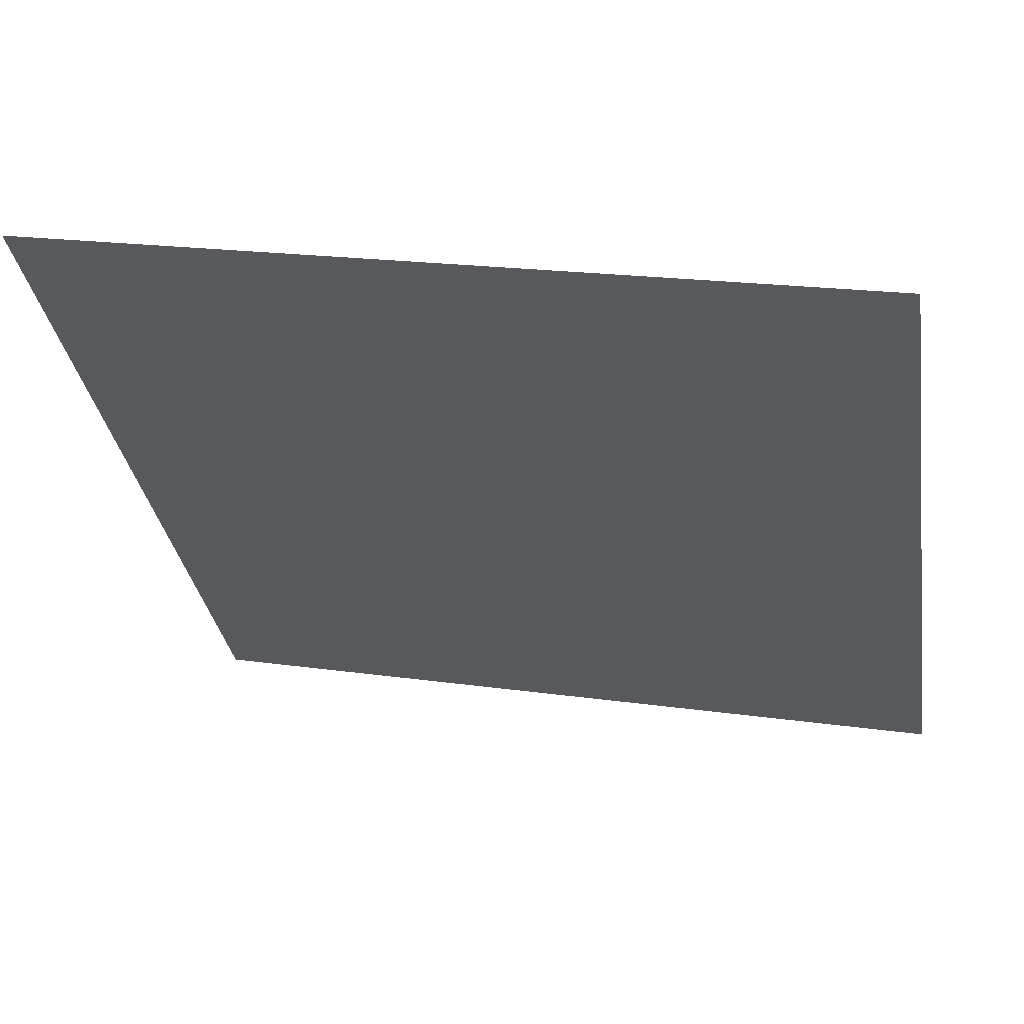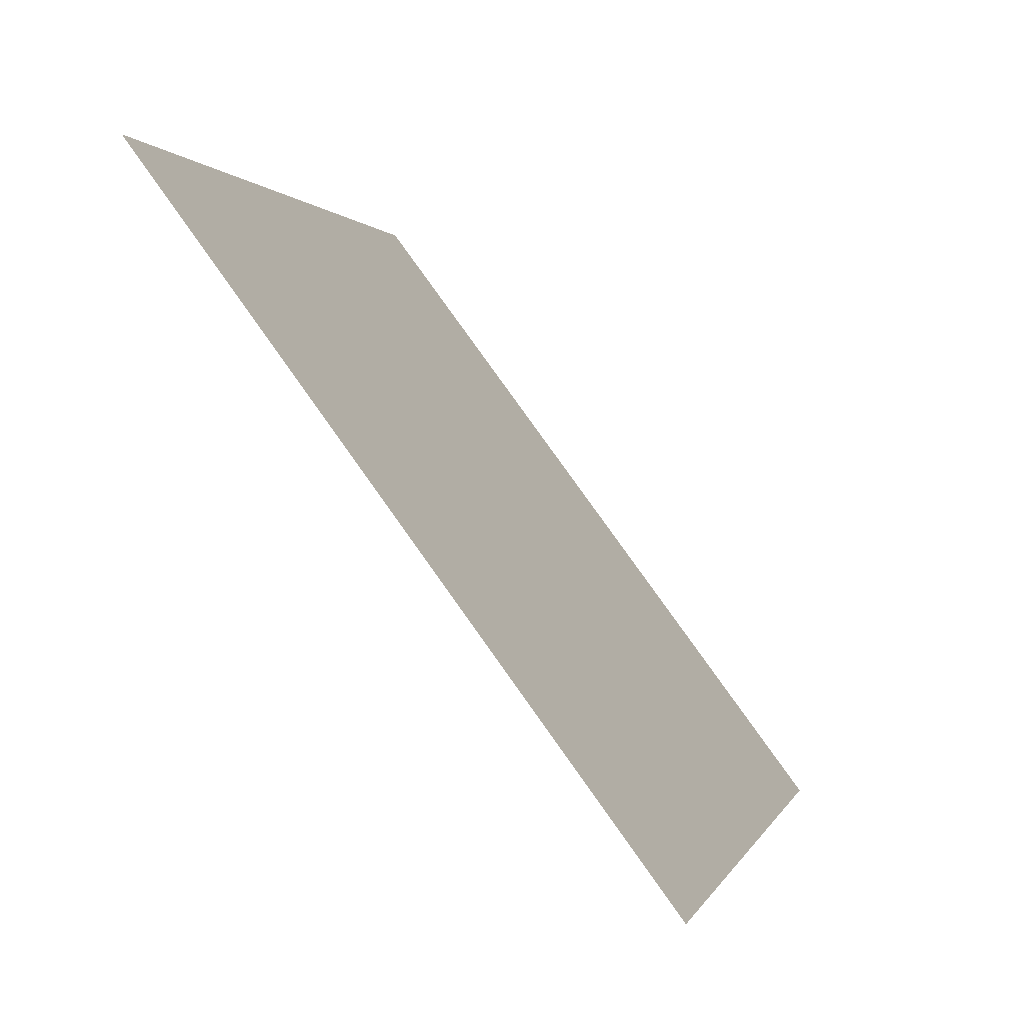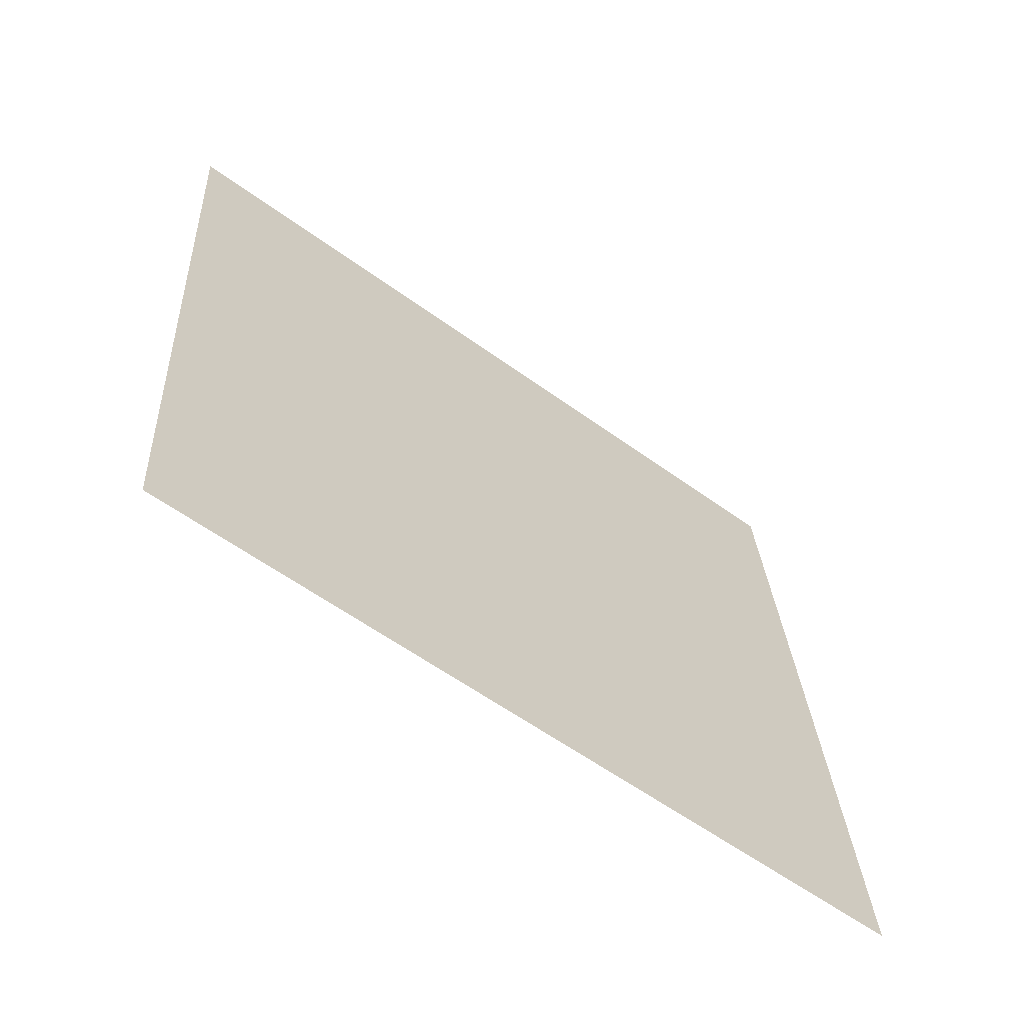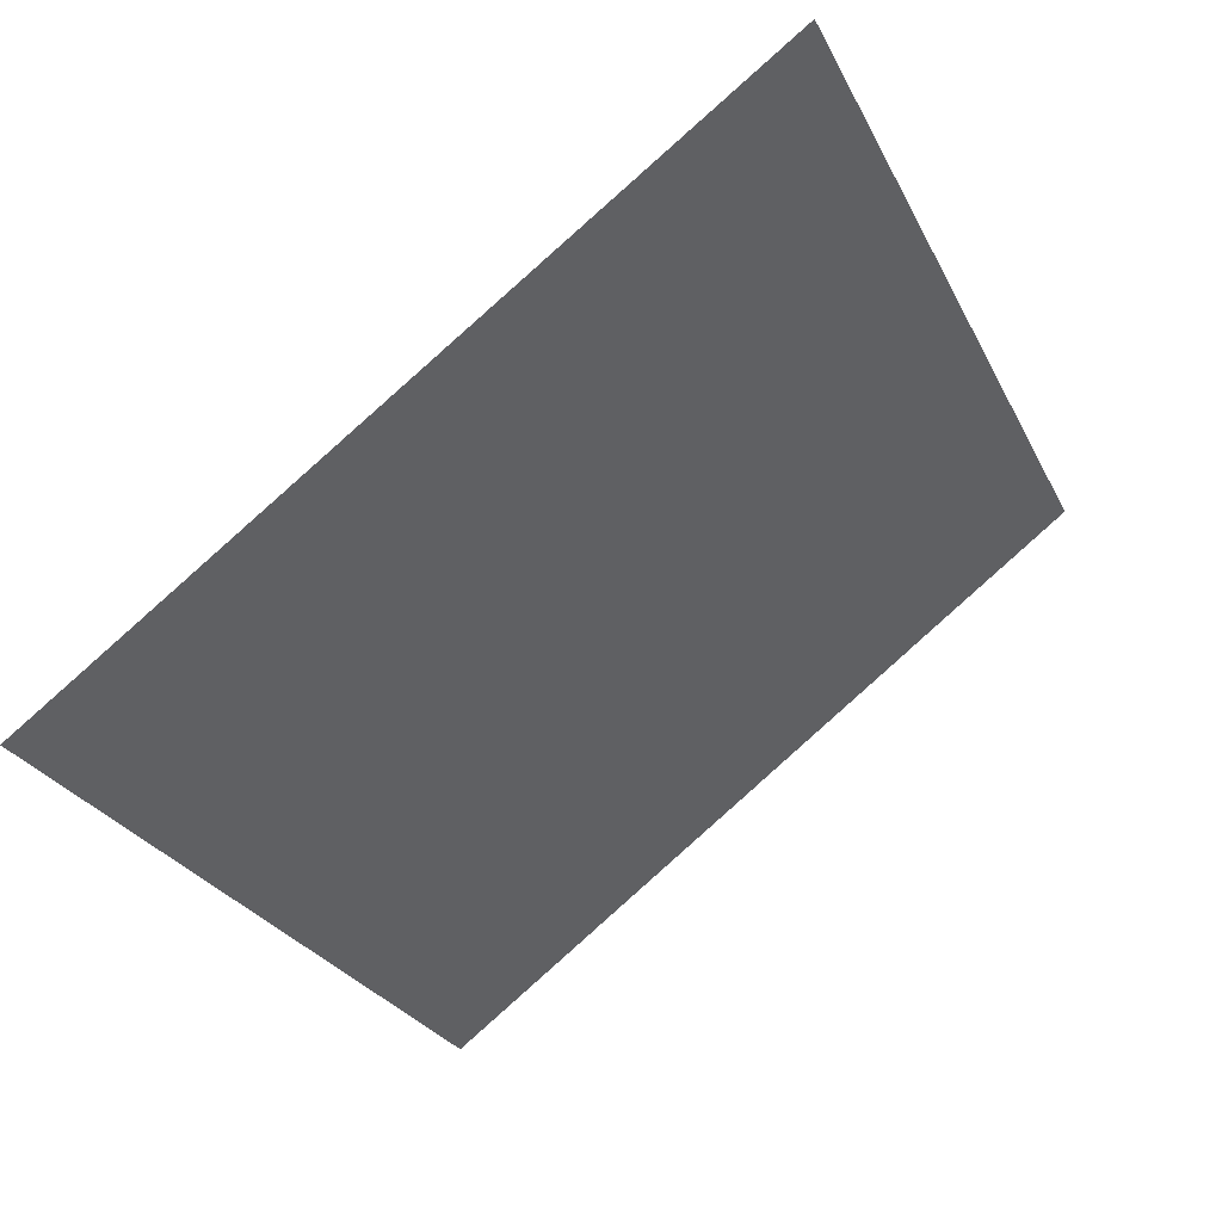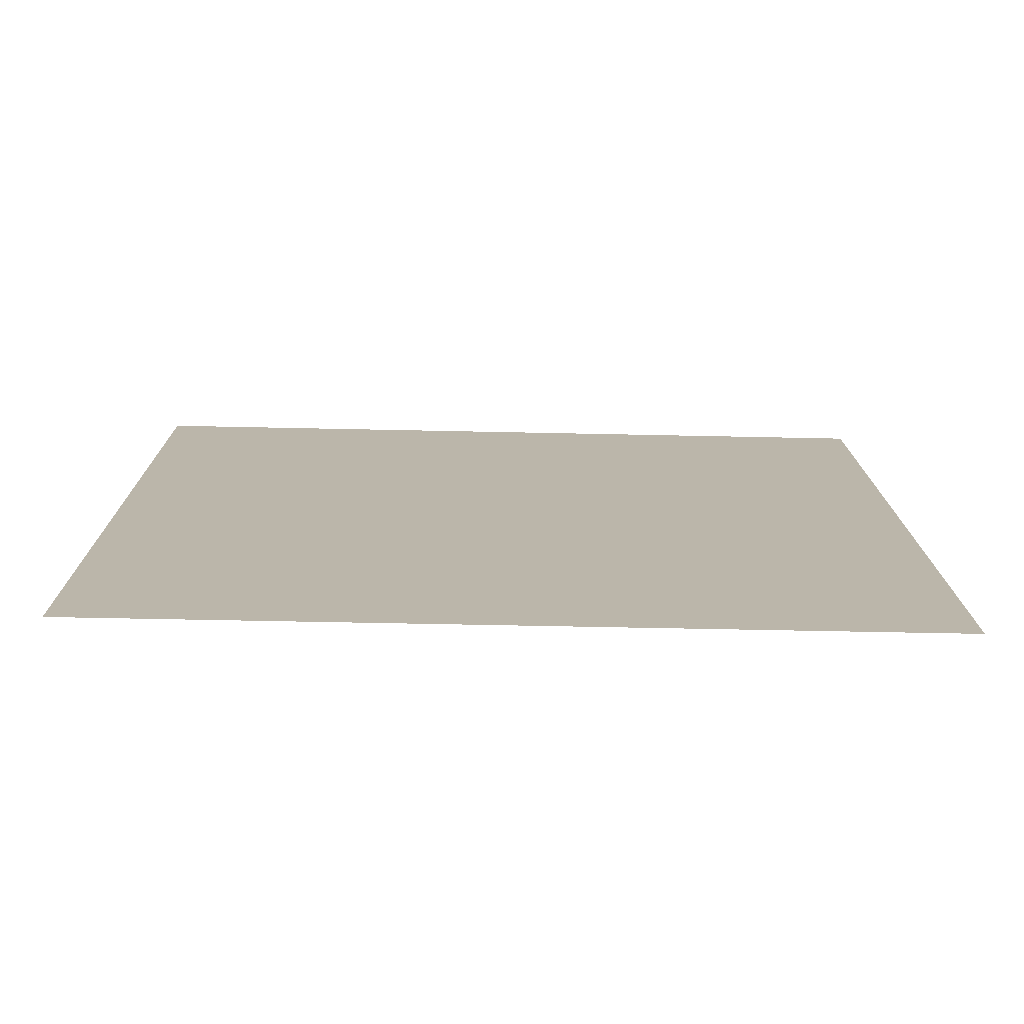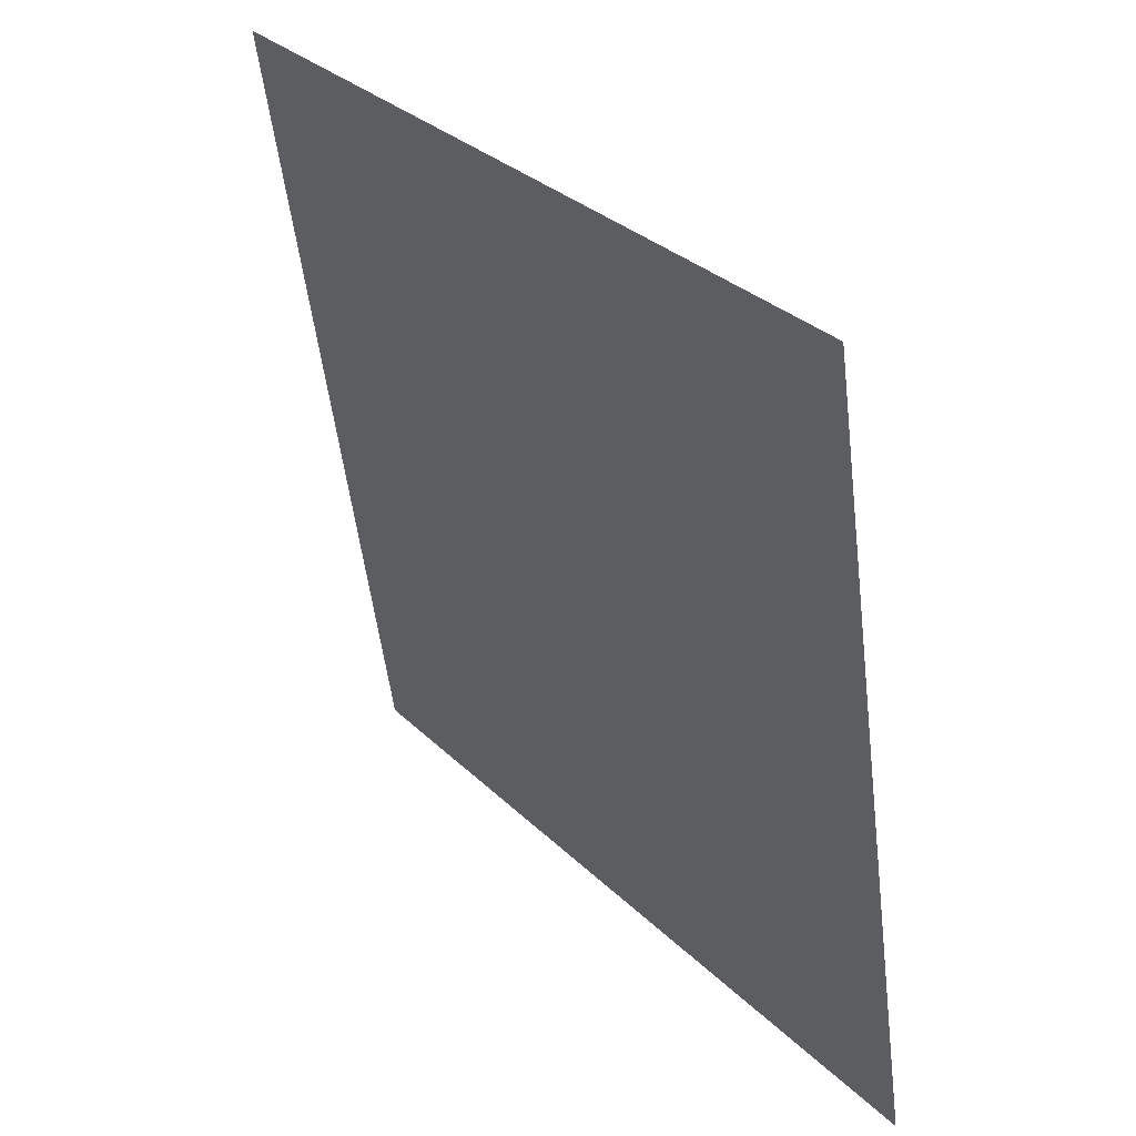
<metadata>
{"format":"obj","ext":"obj","renderer":"f3d","projection":"perspective","resolution":1024,"background":"white","views":[{"elev":22.3,"azim":-166.8,"up":"+Z"},{"elev":1.3,"azim":-77.7,"up":"+Z"},{"elev":26.5,"azim":87.4,"up":"+Y"},{"elev":-25.4,"azim":-67.5,"up":"+Y"},{"elev":50.7,"azim":0.8,"up":"+Y"},{"elev":-53.5,"azim":-84.4,"up":"+Z"}]}
</metadata>
<code>
v 0.1836 0.9899 0.7841
v 0.177 0.9901 0.7841
v 0.1771 0.994 0.7894
v 0.1837 0.9939 0.7893
f 4 3 2 1

</code>
